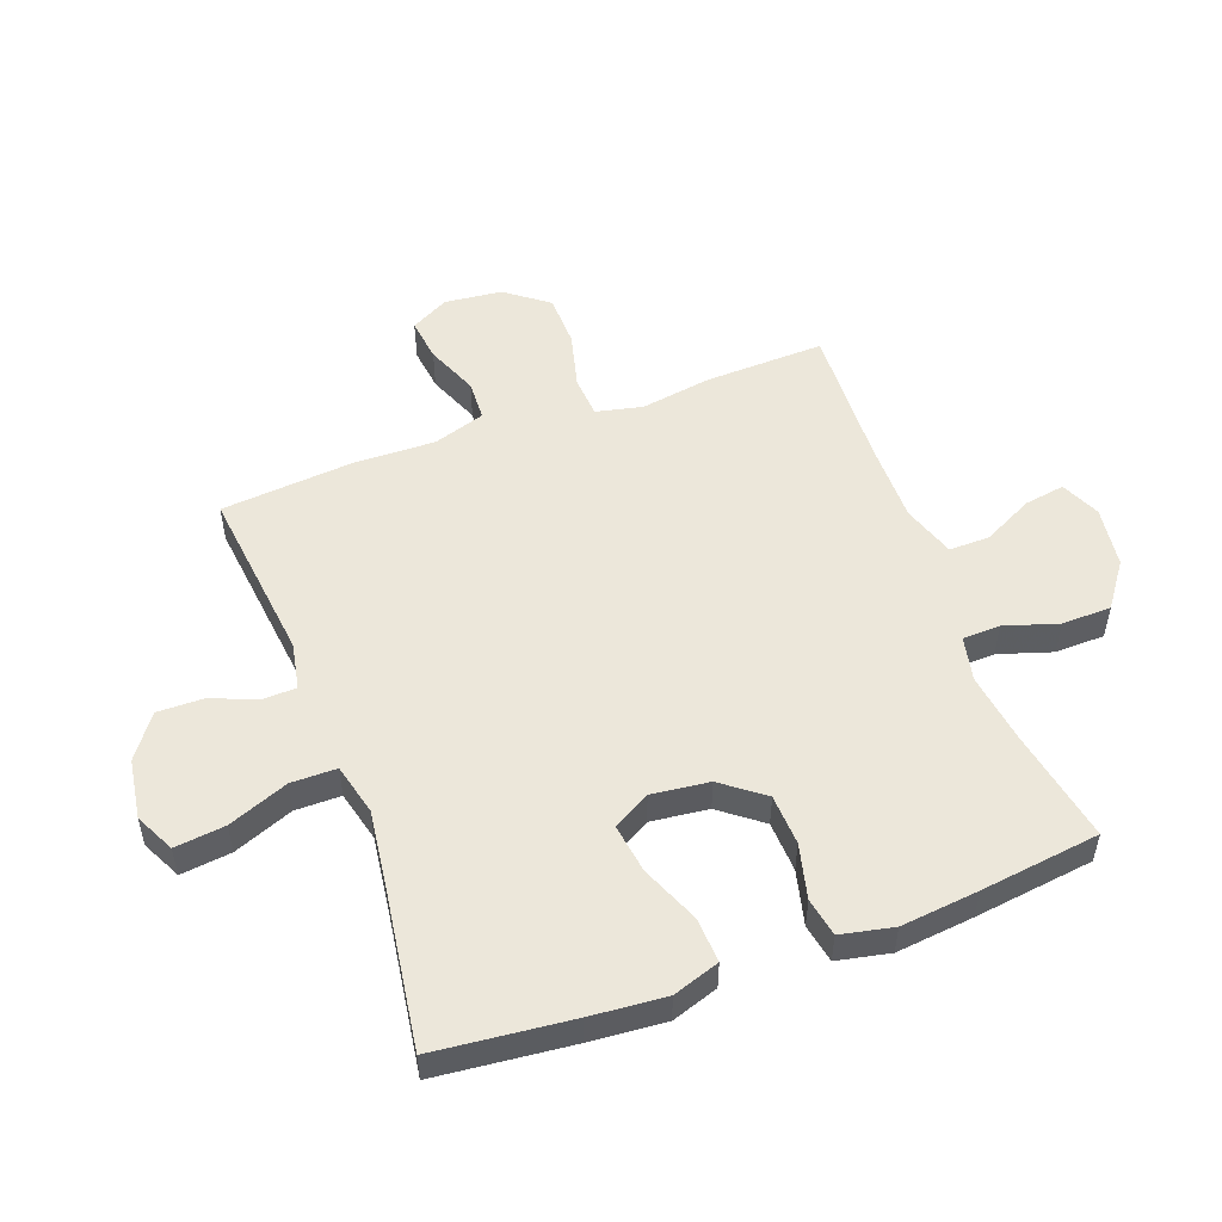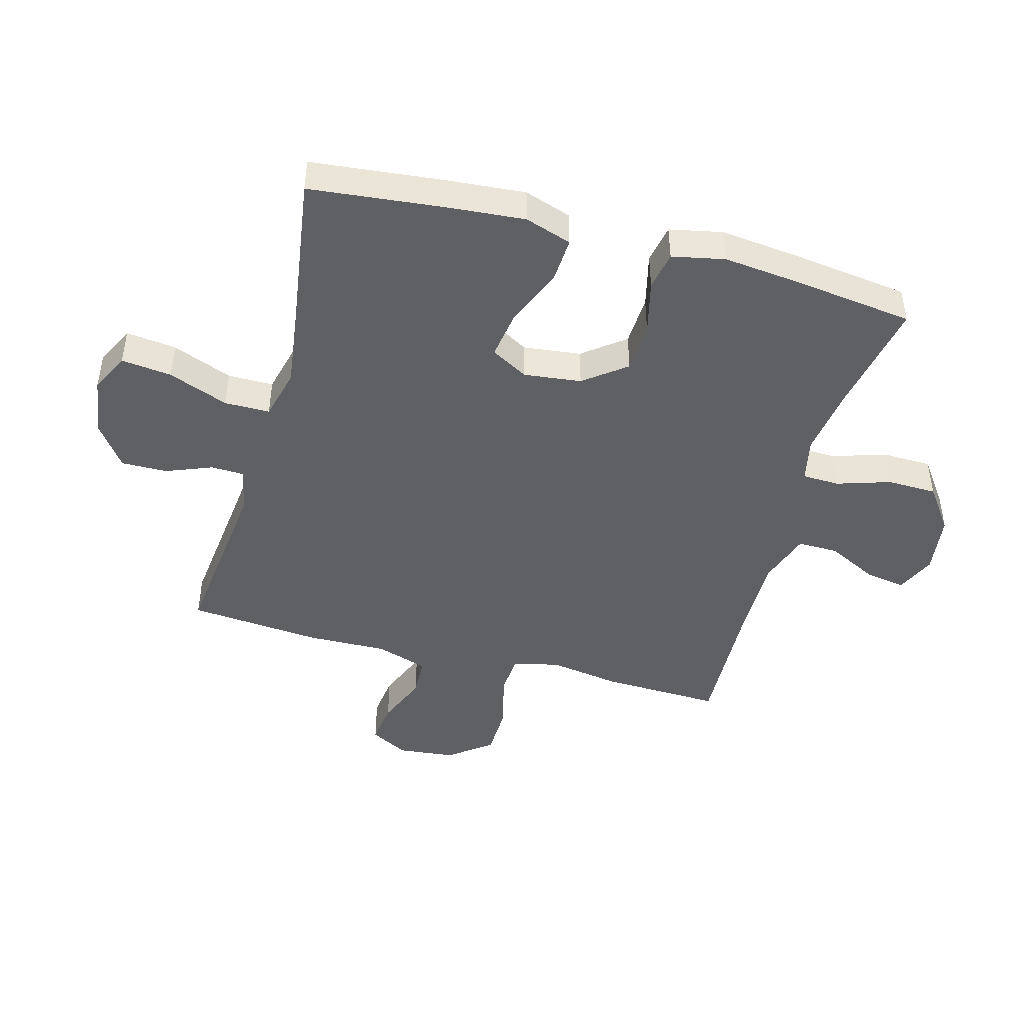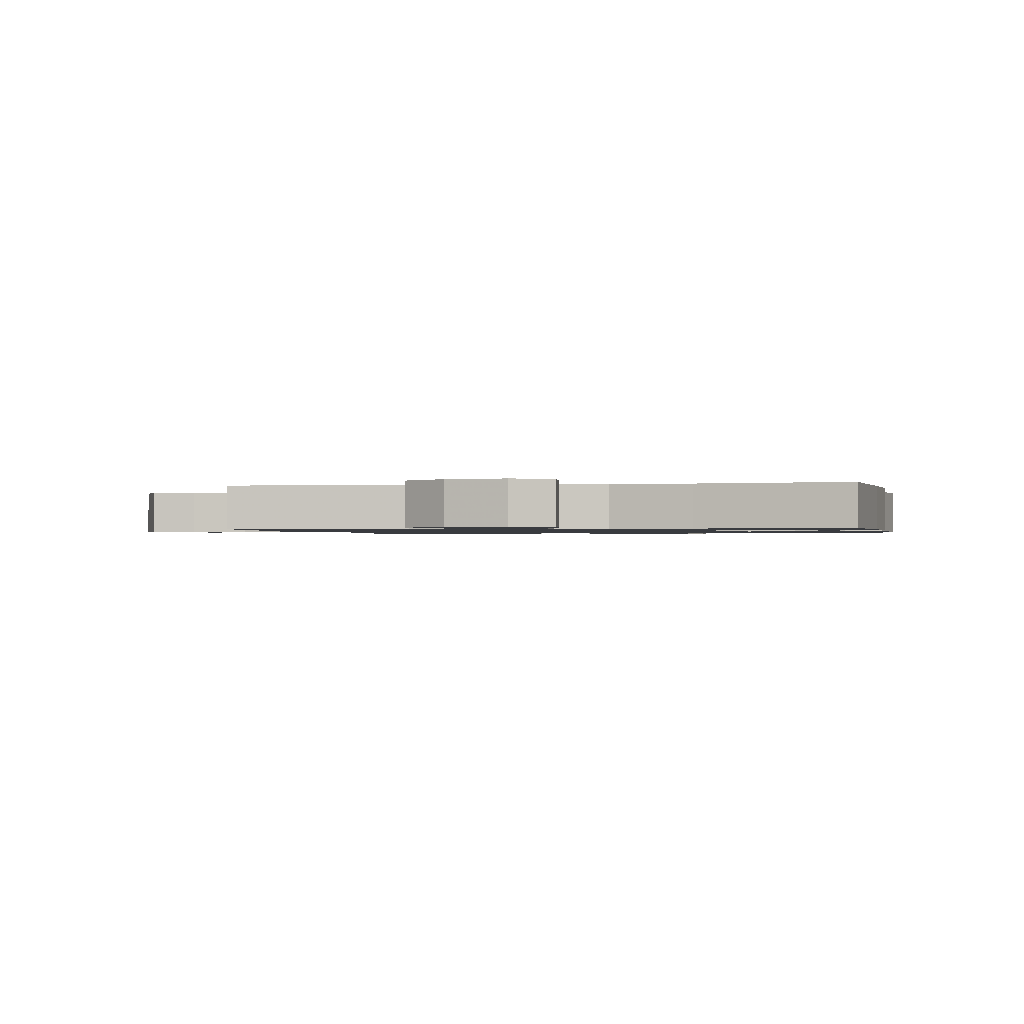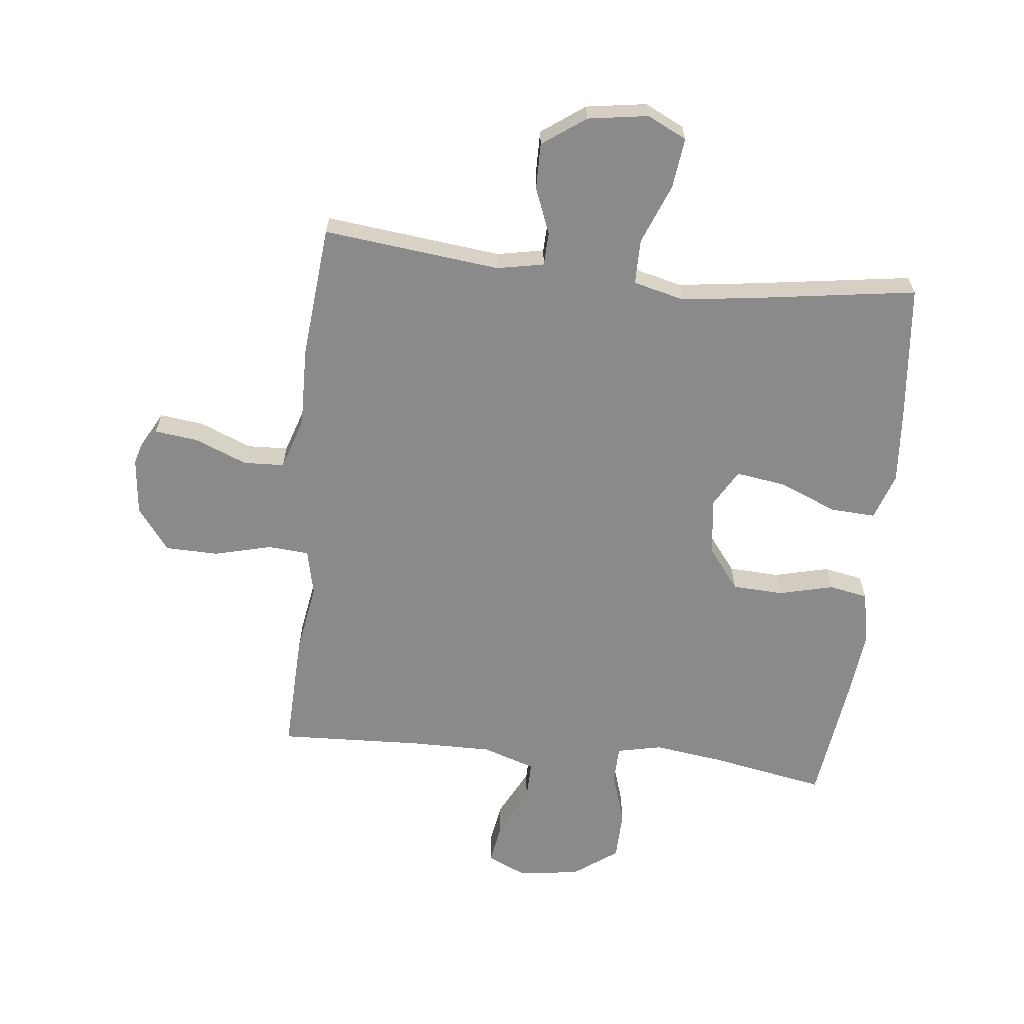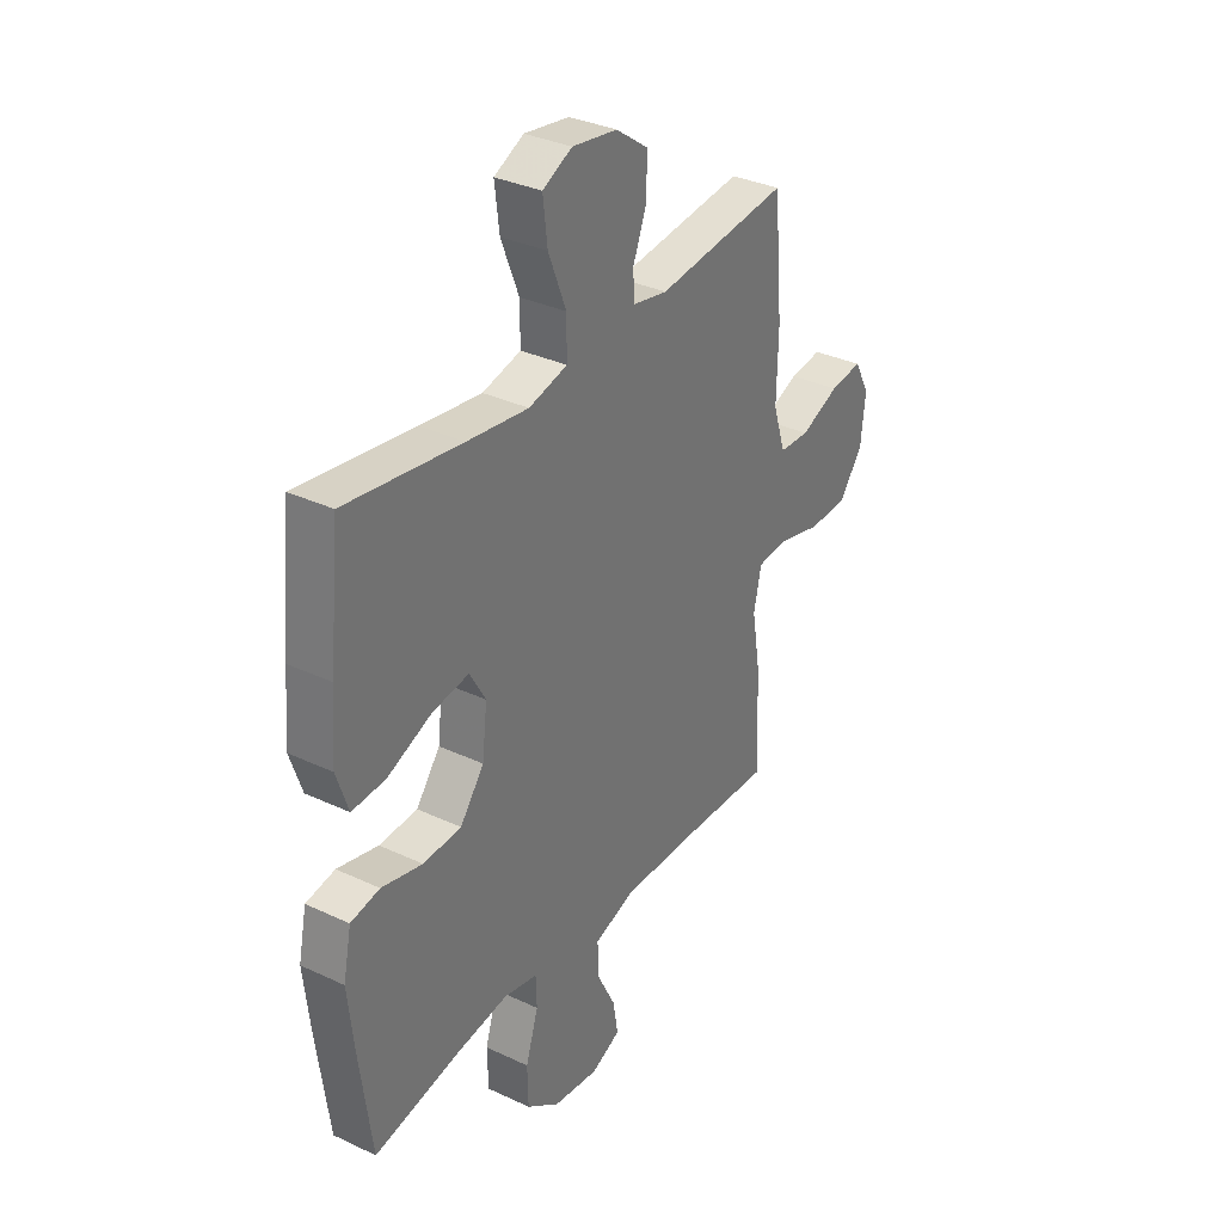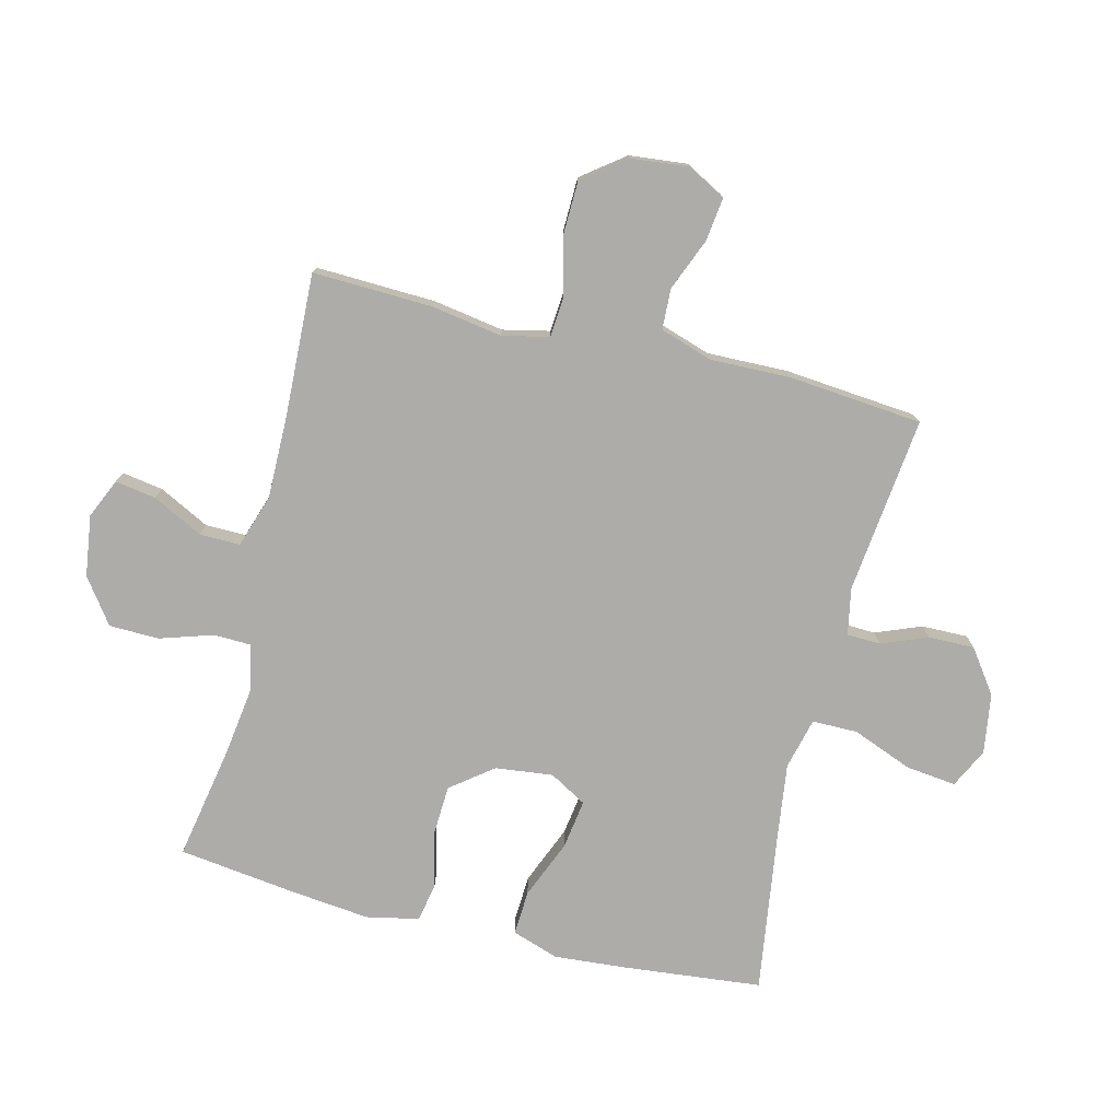
<metadata>
{"format":"obj","ext":"obj","renderer":"f3d","projection":"perspective","resolution":1024,"background":"white","views":[{"elev":52.1,"azim":69.8,"up":"+Y"},{"elev":-45.0,"azim":74.8,"up":"+Y"},{"elev":-1.0,"azim":11.0,"up":"+Y"},{"elev":-63.5,"azim":-6.2,"up":"+Y"},{"elev":33.6,"azim":122.6,"up":"+Z"},{"elev":-76.7,"azim":-103.9,"up":"+Y"}]}
</metadata>
<code>
v -0.5 0.07 -0.5
v -0.493 0.07 -0.302
v -0.474 0.07 -0.186
v -0.491 0.07 -0.109
v -0.559 0.07 -0.104
v -0.654 0.07 -0.128
v -0.741 0.07 -0.126
v -0.794 0.07 -0.056
v -0.804 0.07 0.039
v -0.77 0.07 0.102
v -0.698 0.07 0.093
v -0.612 0.07 0.058
v -0.545 0.07 0.061
v -0.517 0.07 0.147
v -0.52 0.07 0.28
v -0.5 0.07 0.5
v -0.208 0.07 0.467
v -0.131 0.07 0.482
v -0.129 0.07 0.537
v -0.159 0.07 0.613
v -0.16 0.07 0.689
v -0.089 0.07 0.74
v 0.01 0.07 0.755
v 0.075 0.07 0.723
v 0.065 0.07 0.64
v 0.026 0.07 0.541
v 0.026 0.07 0.466
v 0.111 0.07 0.445
v 0.246 0.07 0.463
v 0.5 0.07 0.5
v 0.523 0.07 0.276
v 0.533 0.07 0.152
v 0.507 0.07 0.075
v 0.433 0.07 0.079
v 0.336 0.07 0.119
v 0.255 0.07 0.131
v 0.22 0.07 0.07
v 0.231 0.07 -0.025
v 0.284 0.07 -0.094
v 0.368 0.07 -0.098
v 0.458 0.07 -0.076
v 0.522 0.07 -0.088
v 0.54 0.07 -0.175
v 0.526 0.07 -0.303
v 0.5 0.07 -0.5
v 0.311 0.07 -0.465
v 0.195 0.07 -0.449
v 0.121 0.07 -0.465
v 0.119 0.07 -0.527
v 0.147 0.07 -0.615
v 0.145 0.07 -0.697
v 0.072 0.07 -0.75
v -0.029 0.07 -0.764
v -0.094 0.07 -0.735
v -0.083 0.07 -0.668
v -0.041 0.07 -0.585
v -0.04 0.07 -0.518
v -0.127 0.07 -0.489
v -0.264 0.07 -0.49
v -0.5 0 -0.5
v -0.493 0 -0.302
v -0.474 0 -0.186
v -0.491 0 -0.109
v -0.559 0 -0.104
v -0.654 0 -0.128
v -0.741 0 -0.126
v -0.794 0 -0.056
v -0.804 0 0.039
v -0.77 0 0.102
v -0.698 0 0.093
v -0.612 0 0.058
v -0.545 0 0.061
v -0.517 0 0.147
v -0.52 0 0.28
v -0.5 0 0.5
v -0.208 0 0.467
v -0.131 0 0.482
v -0.129 0 0.537
v -0.159 0 0.613
v -0.16 0 0.689
v -0.089 0 0.74
v 0.01 0 0.755
v 0.075 0 0.723
v 0.065 0 0.64
v 0.026 0 0.541
v 0.026 0 0.466
v 0.111 0 0.445
v 0.246 0 0.463
v 0.5 0 0.5
v 0.523 0 0.276
v 0.533 0 0.152
v 0.507 0 0.075
v 0.433 0 0.079
v 0.336 0 0.119
v 0.255 0 0.131
v 0.22 0 0.07
v 0.231 0 -0.025
v 0.284 0 -0.094
v 0.368 0 -0.098
v 0.458 0 -0.076
v 0.522 0 -0.088
v 0.54 0 -0.175
v 0.526 0 -0.303
v 0.5 0 -0.5
v 0.311 0 -0.465
v 0.195 0 -0.449
v 0.121 0 -0.465
v 0.119 0 -0.527
v 0.147 0 -0.615
v 0.145 0 -0.697
v 0.072 0 -0.75
v -0.029 0 -0.764
v -0.094 0 -0.735
v -0.083 0 -0.668
v -0.041 0 -0.585
v -0.04 0 -0.518
v -0.127 0 -0.489
v -0.264 0 -0.49
f 54 55 56
f 53 54 56
f 52 53 56
f 51 52 56
f 50 51 56
f 49 50 56
f 48 49 56 57
f 44 45 46
f 43 44 46
f 42 43 46
f 41 42 46
f 40 41 46
f 39 40 46 47
f 38 39 47 48
f 33 34 35
f 32 33 35
f 31 32 35
f 30 31 35
f 29 30 35
f 28 29 35 36
f 27 28 36 37
f 24 25 26
f 23 24 26
f 22 23 26
f 21 22 26
f 20 21 26
f 19 20 26
f 18 19 26 27
f 48 57 58
f 38 48 58
f 37 38 58
f 27 37 58
f 18 27 58
f 17 18 58
f 10 11 12
f 9 10 12
f 8 9 12
f 7 8 12
f 6 7 12
f 5 6 12
f 4 5 12 13
f 59 1 2 3
f 59 3 4
f 58 59 4
f 17 58 4
f 16 17 4
f 15 16 4
f 14 15 4
f 4 13 14
f 115 114 113
f 115 113 112
f 115 112 111
f 115 111 110
f 115 110 109
f 115 109 108
f 116 115 108 107
f 105 104 103
f 105 103 102
f 105 102 101
f 105 101 100
f 105 100 99
f 106 105 99 98
f 107 106 98 97
f 94 93 92
f 94 92 91
f 94 91 90
f 94 90 89
f 94 89 88
f 95 94 88 87
f 96 95 87 86
f 85 84 83
f 85 83 82
f 85 82 81
f 85 81 80
f 85 80 79
f 85 79 78
f 86 85 78 77
f 117 116 107
f 117 107 97
f 117 97 96
f 117 96 86
f 117 86 77
f 117 77 76
f 71 70 69
f 71 69 68
f 71 68 67
f 71 67 66
f 71 66 65
f 71 65 64
f 72 71 64 63
f 62 61 60 118
f 63 62 118
f 63 118 117
f 63 117 76
f 63 76 75
f 63 75 74
f 63 74 73
f 73 72 63
f 1 60 61 2
f 2 61 62 3
f 3 62 63 4
f 4 63 64 5
f 5 64 65 6
f 6 65 66 7
f 7 66 67 8
f 8 67 68 9
f 9 68 69 10
f 10 69 70 11
f 11 70 71 12
f 12 71 72 13
f 13 72 73 14
f 14 73 74 15
f 15 74 75 16
f 16 75 76 17
f 17 76 77 18
f 18 77 78 19
f 19 78 79 20
f 20 79 80 21
f 21 80 81 22
f 22 81 82 23
f 23 82 83 24
f 24 83 84 25
f 25 84 85 26
f 26 85 86 27
f 27 86 87 28
f 28 87 88 29
f 29 88 89 30
f 30 89 90 31
f 31 90 91 32
f 32 91 92 33
f 33 92 93 34
f 34 93 94 35
f 35 94 95 36
f 36 95 96 37
f 37 96 97 38
f 38 97 98 39
f 39 98 99 40
f 40 99 100 41
f 41 100 101 42
f 42 101 102 43
f 43 102 103 44
f 44 103 104 45
f 45 104 105 46
f 46 105 106 47
f 47 106 107 48
f 48 107 108 49
f 49 108 109 50
f 50 109 110 51
f 51 110 111 52
f 52 111 112 53
f 53 112 113 54
f 54 113 114 55
f 55 114 115 56
f 56 115 116 57
f 57 116 117 58
f 58 117 118 59
f 59 118 60 1

</code>
